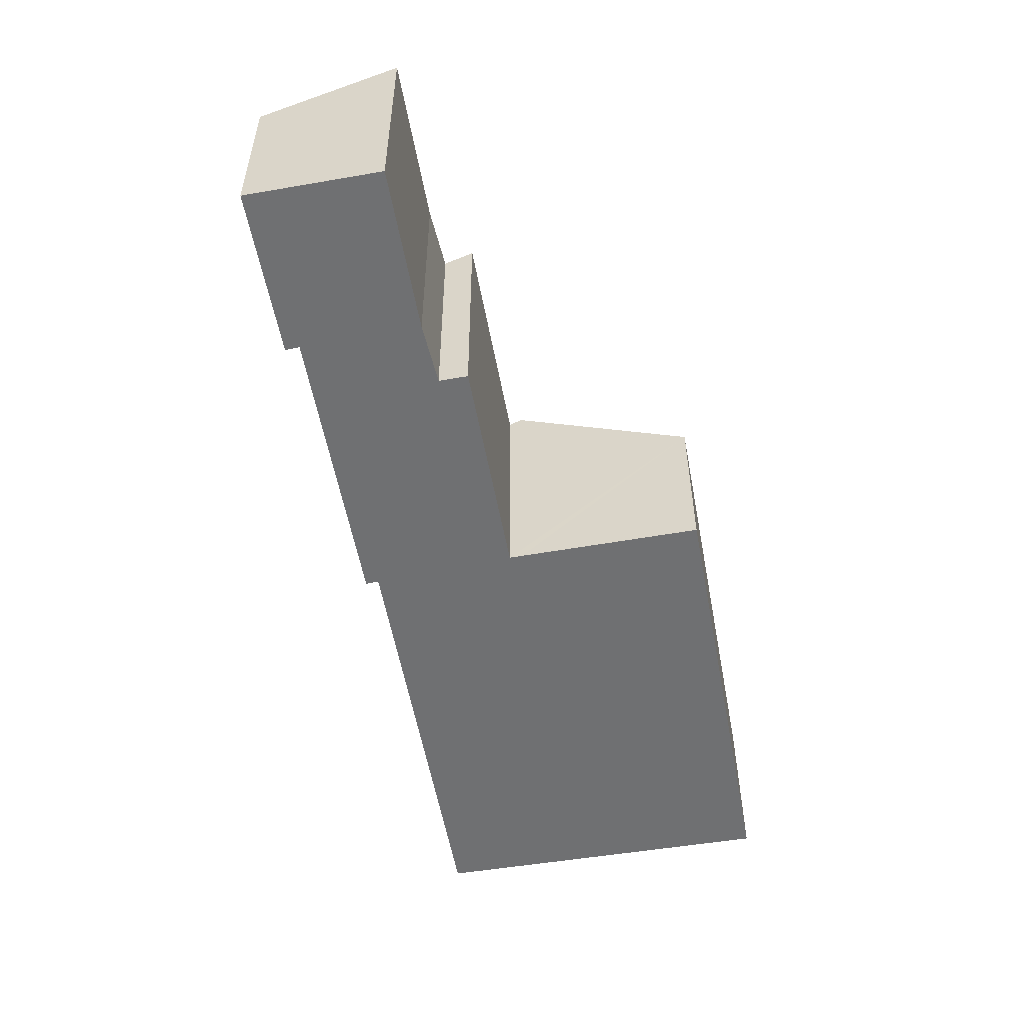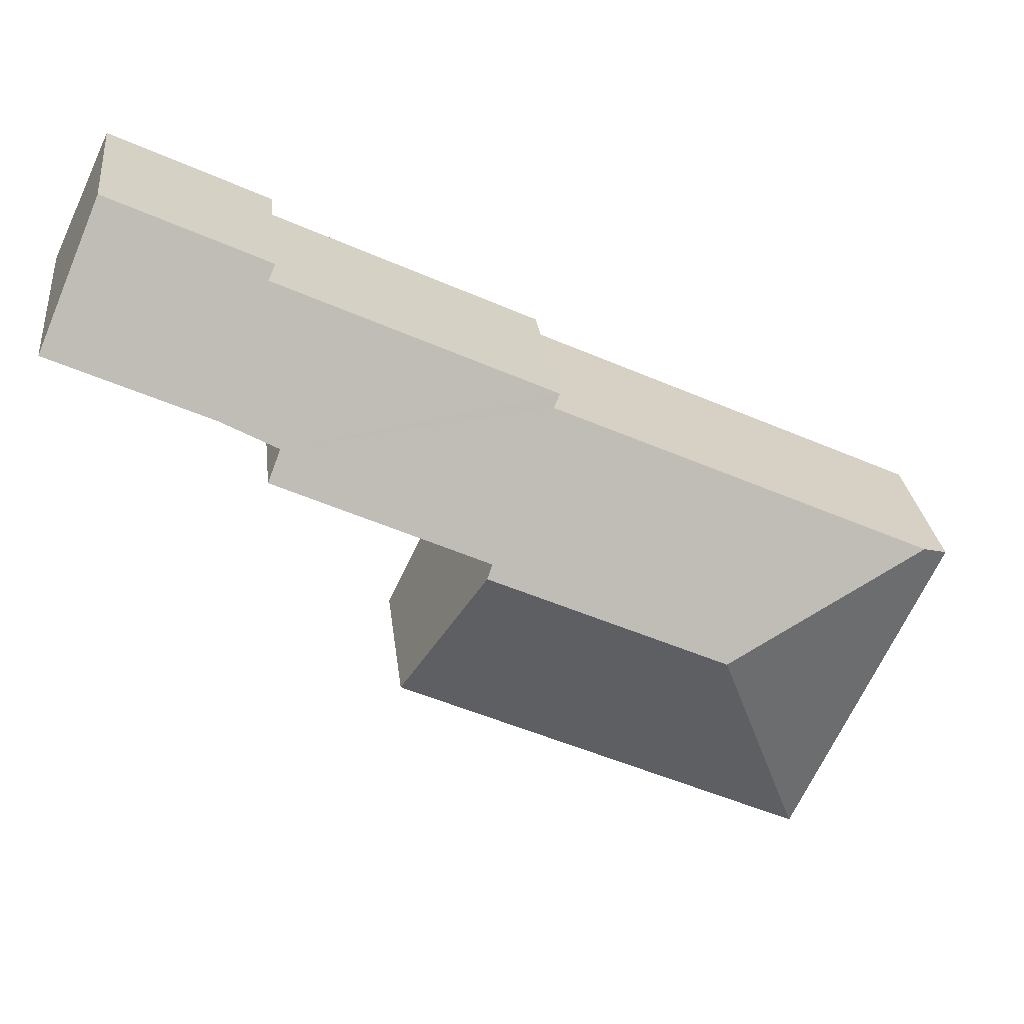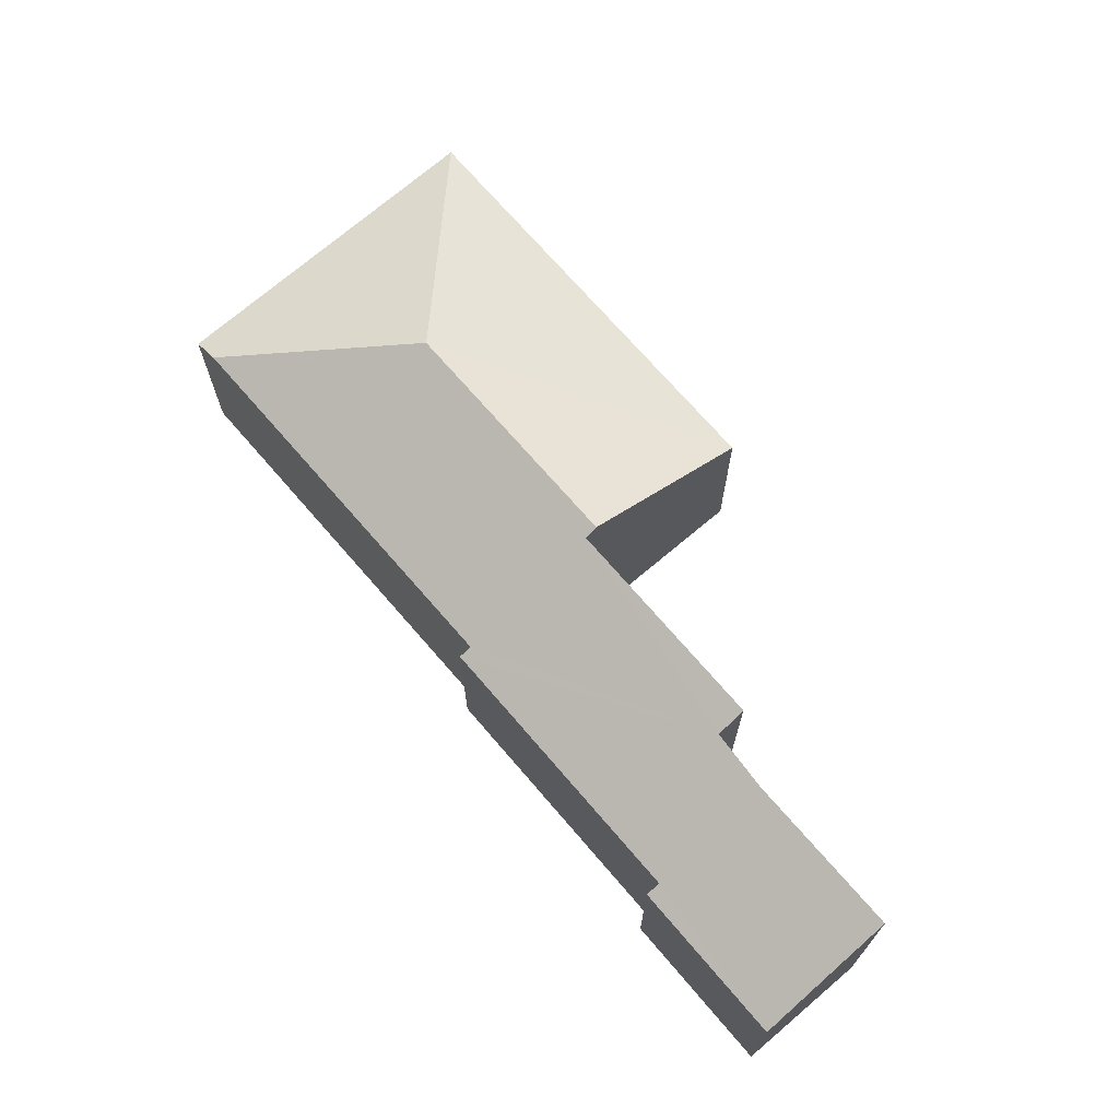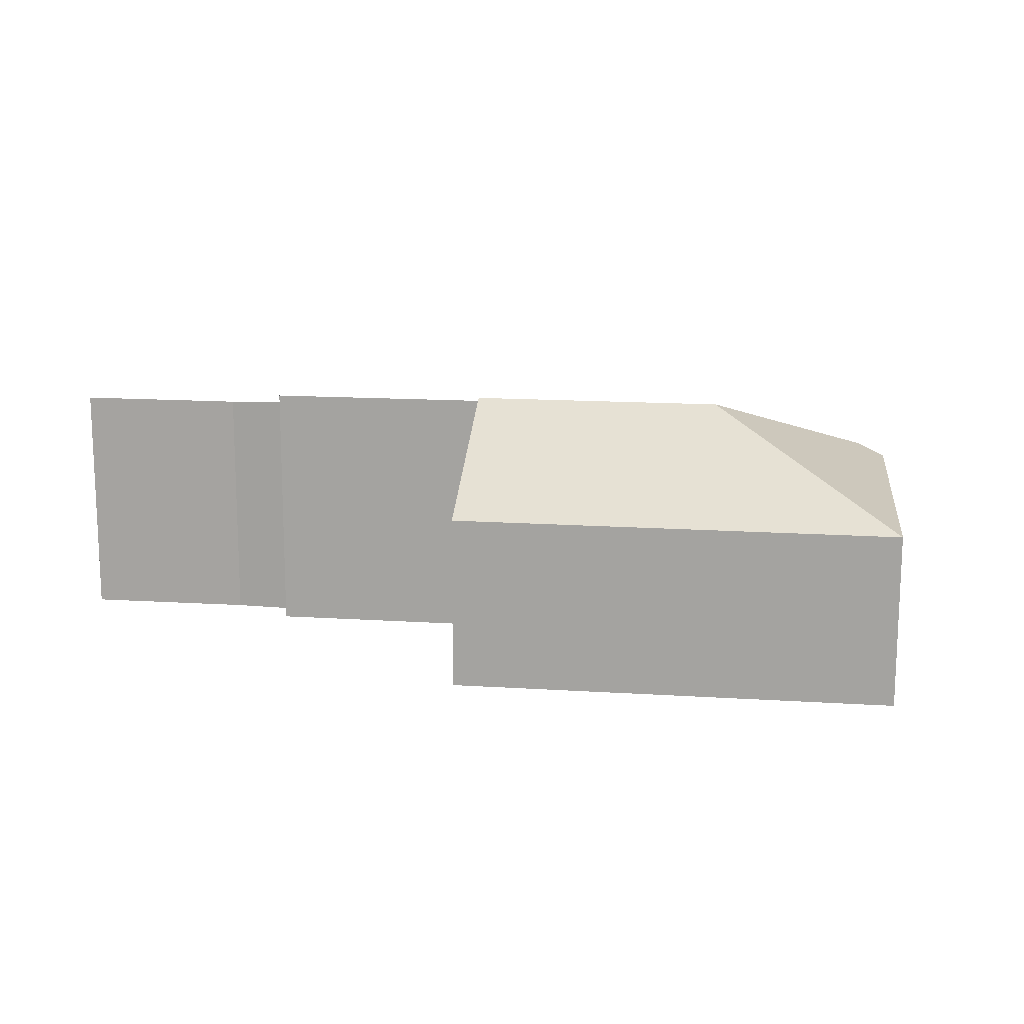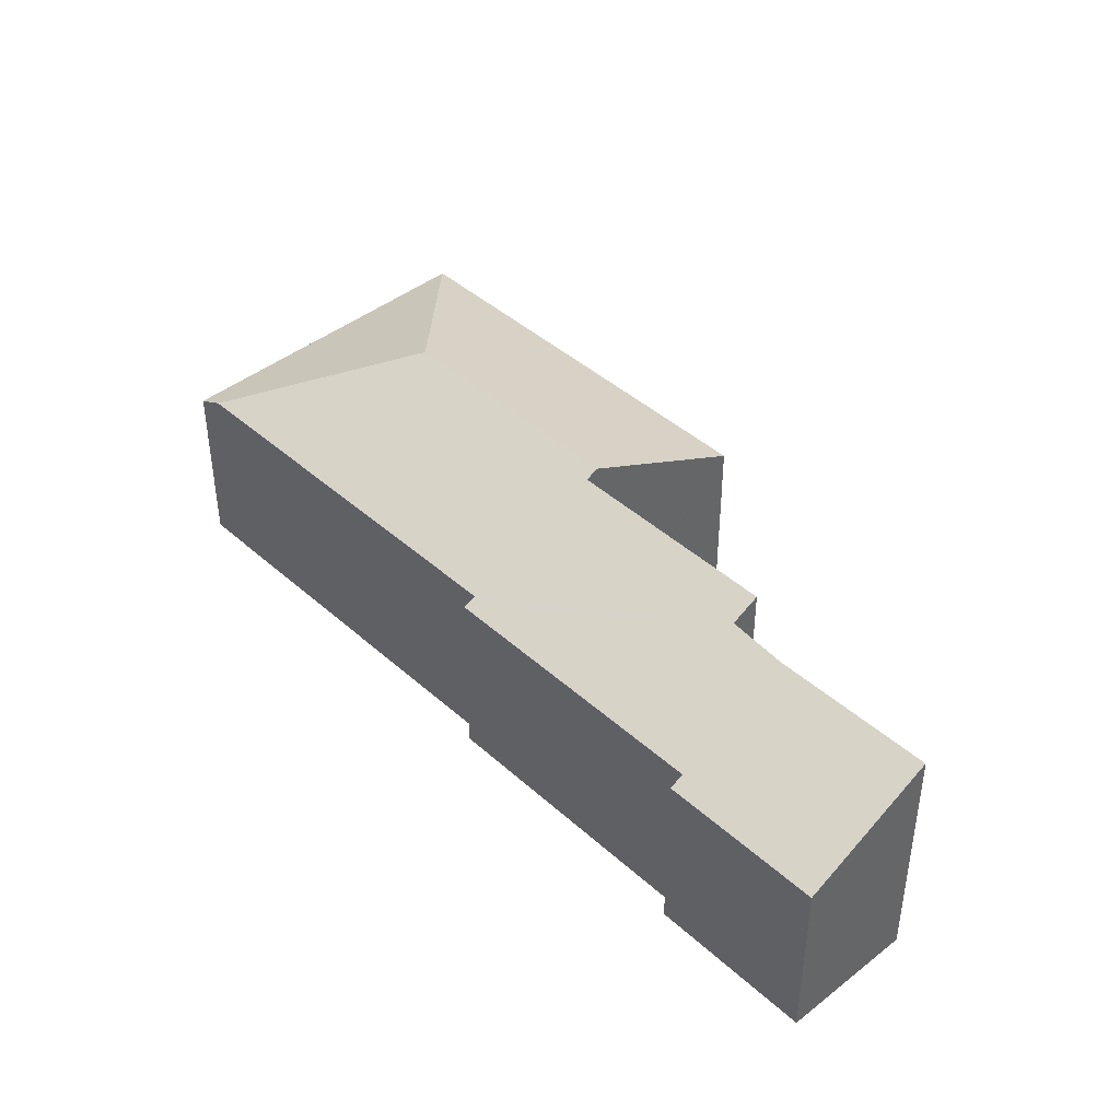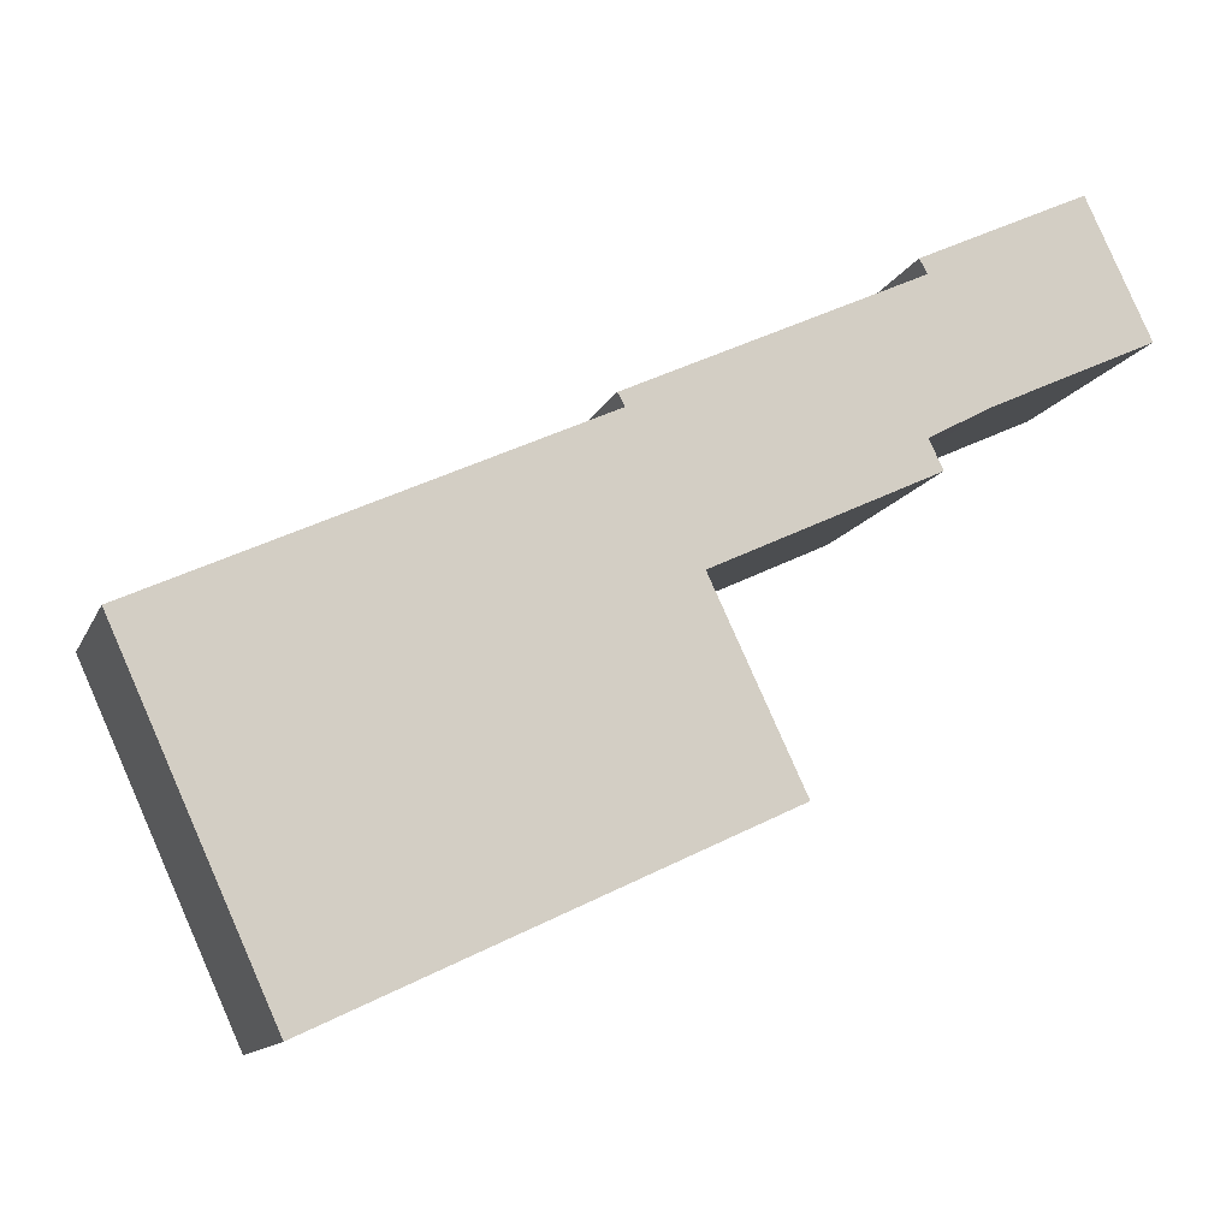
<metadata>
{"format":"obj","ext":"obj","renderer":"f3d","projection":"perspective","resolution":1024,"background":"white","views":[{"elev":-54.9,"azim":75.2,"up":"+Y"},{"elev":27.2,"azim":173.5,"up":"+Z"},{"elev":70.1,"azim":24.3,"up":"+Y"},{"elev":15.4,"azim":162.4,"up":"+Y"},{"elev":42.4,"azim":21.8,"up":"+Y"},{"elev":-12.5,"azim":-17.0,"up":"+Z"}]}
</metadata>
<code>
v  0.301 2.182 0.14
v  1.626 2.028 -3.578
v  0 2.028 1.242e-16
v  2.72 3.039 -0.713
v  5.327 2.967 0.674
v  7.526 2.802 2.087
v  7.671 2.963 1.781
v  7.557 2.113 3.697
v  8.16 2.779 2.436
v  4.499 2.116 2.26
v  4.57 2.187 2.127
v  5.391 3.039 0.538
v  9.228 2.03 4.673
v  9.901 2.78 3.249
v  7.478 2.033 3.846
v  6.294 2.032 -1.373
v  6.294 8.407e-17 -1.373
v  1.626 2.191e-16 -3.578
v  9.901 -1.989e-16 3.249
v  8.16 -1.492e-16 2.436
v  7.526 -1.278e-16 2.087
v  5.327 -4.127e-17 0.674
v  7.671 -1.091e-16 1.781
v  0 0 0
v  4.57 -1.302e-16 2.127
v  4.499 -1.384e-16 2.26
v  7.557 -2.264e-16 3.697
v  7.478 -2.355e-16 3.846
v  0.301 -8.573e-18 0.14
v  9.228 -2.861e-16 4.673
v  5.391 -3.294e-17 0.538
g defaultobject
f 1 2 3
f 2 1 4
f 5 6 7
f 6 8 9
f 8 6 10
f 10 6 11
f 11 6 5
f 4 5 12
f 5 4 11
f 11 4 1
f 9 13 14
f 13 9 8
f 13 8 15
f 16 4 12
f 4 16 2
f 17 2 16
f 2 17 18
f 19 9 14
f 9 19 20
f 9 21 6
f 21 9 20
f 7 22 5
f 22 7 23
f 18 3 2
f 3 18 24
f 25 10 11
f 10 25 26
f 27 15 8
f 15 27 28
f 3 11 1
f 11 3 24
f 11 24 25
f 25 24 29
f 26 8 10
f 8 26 27
f 28 13 15
f 13 28 30
f 13 19 14
f 19 13 30
f 6 23 7
f 23 6 21
f 5 16 12
f 16 5 22
f 16 22 31
f 16 31 17
f 28 19 30
f 19 28 27
f 19 27 20
f 20 27 26
f 20 26 21
f 21 26 23
f 23 26 25
f 23 25 22
f 22 25 29
f 22 29 31
f 31 29 17
f 17 29 18
f 18 29 24

</code>
